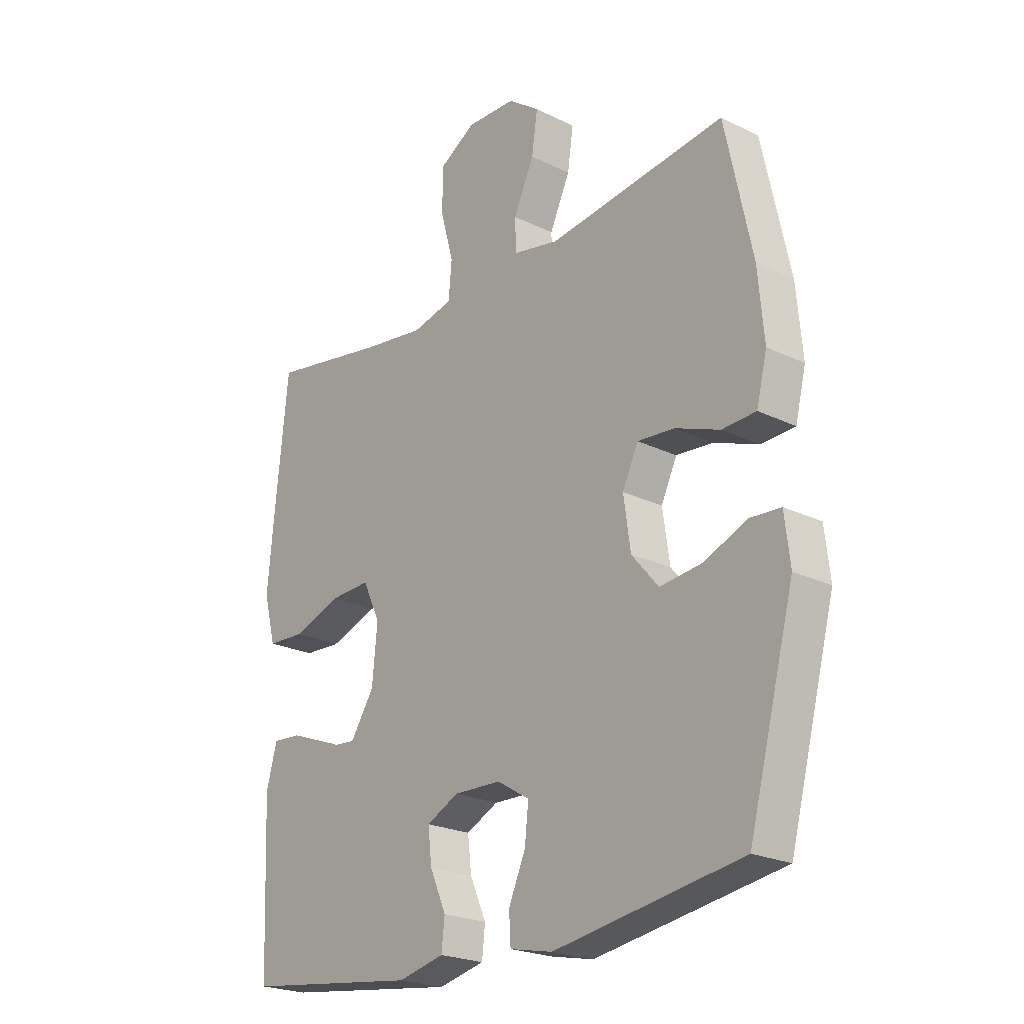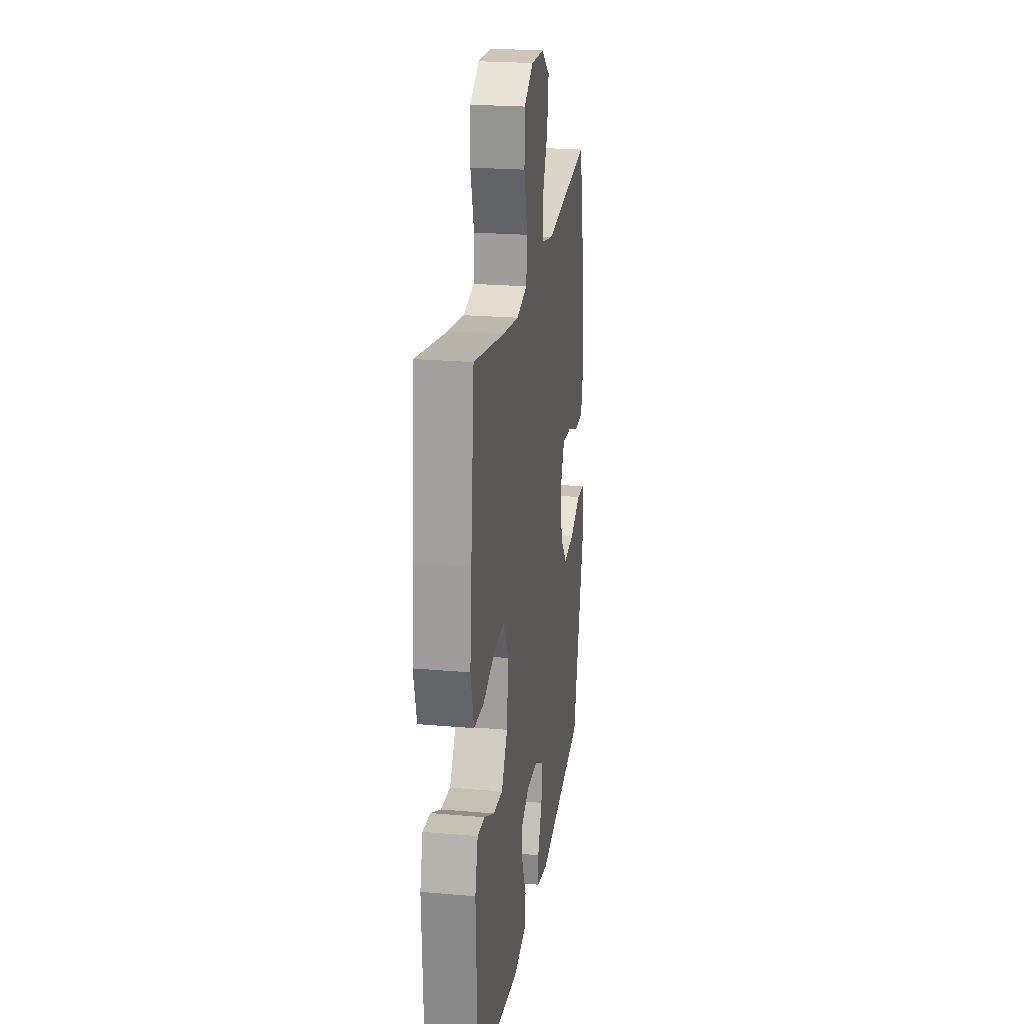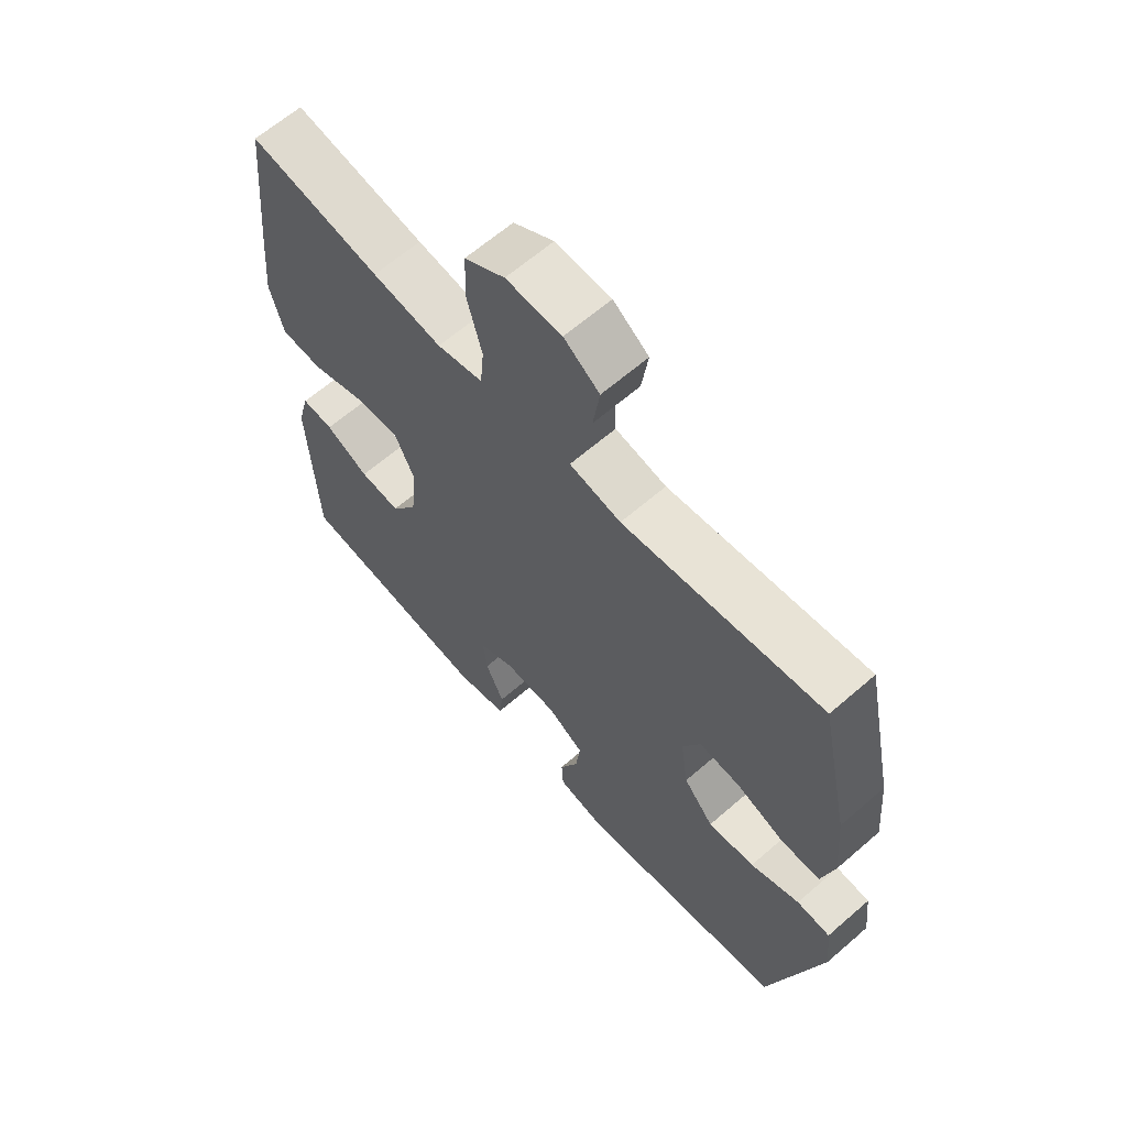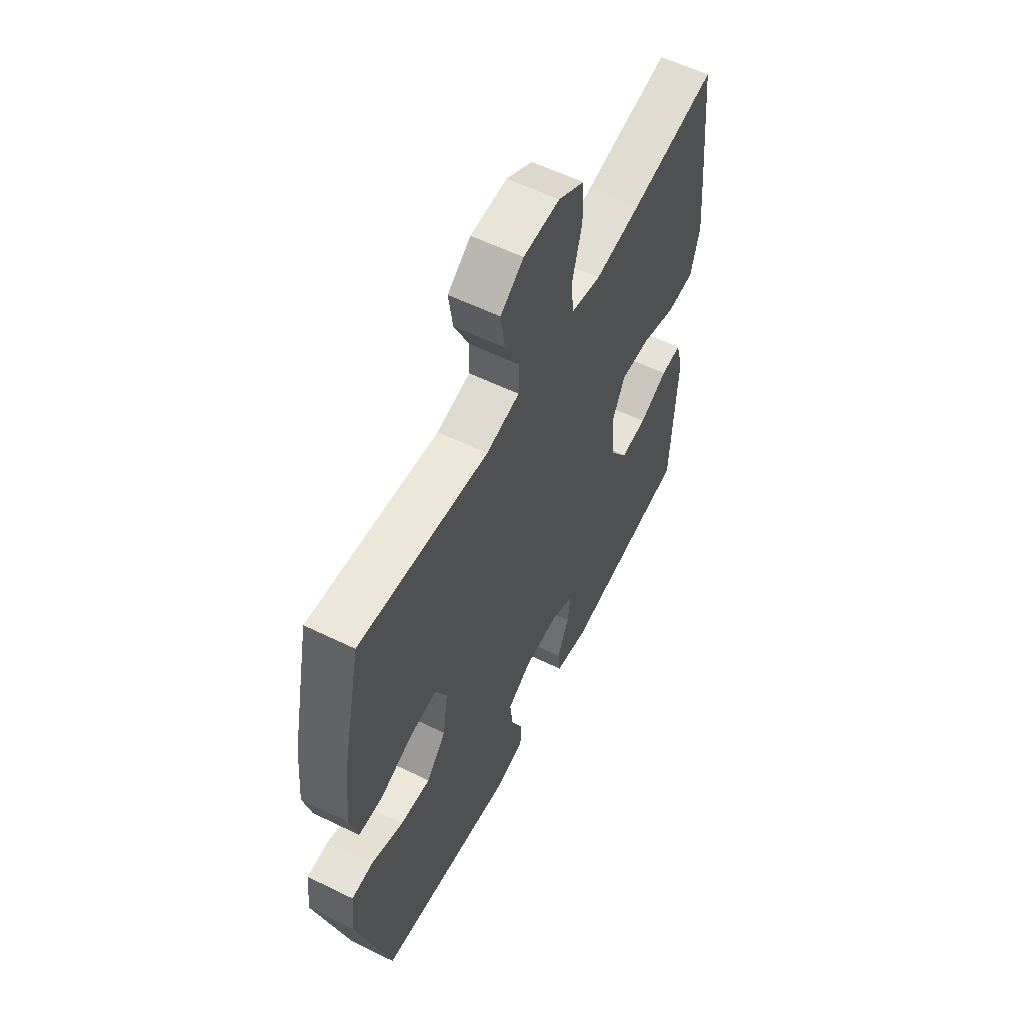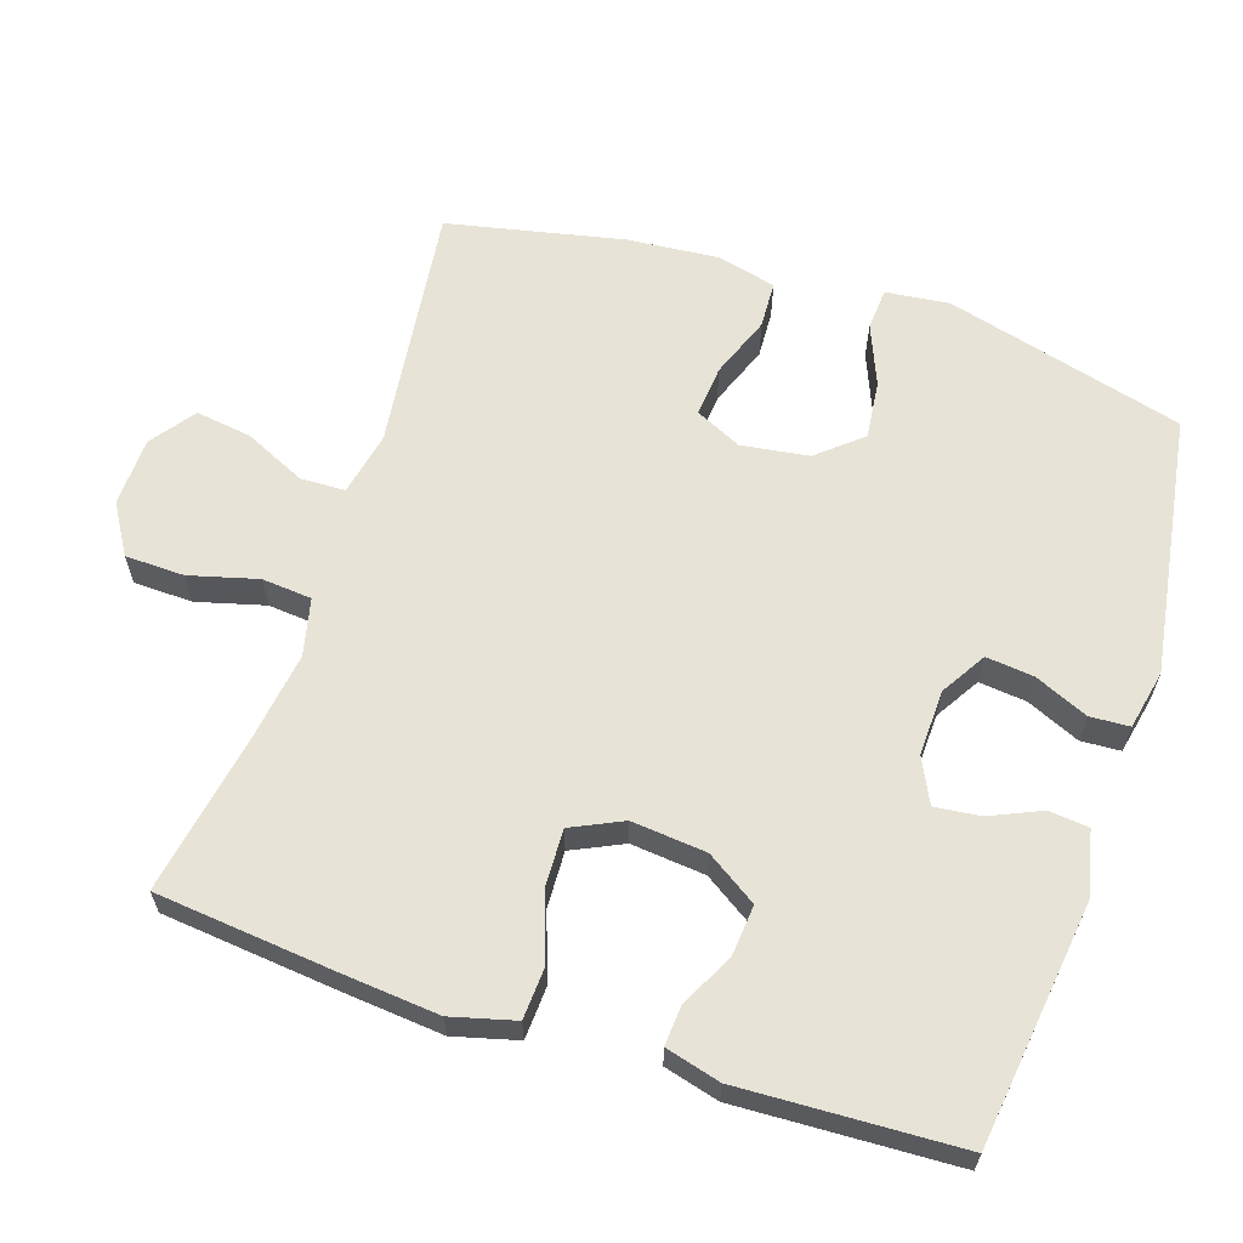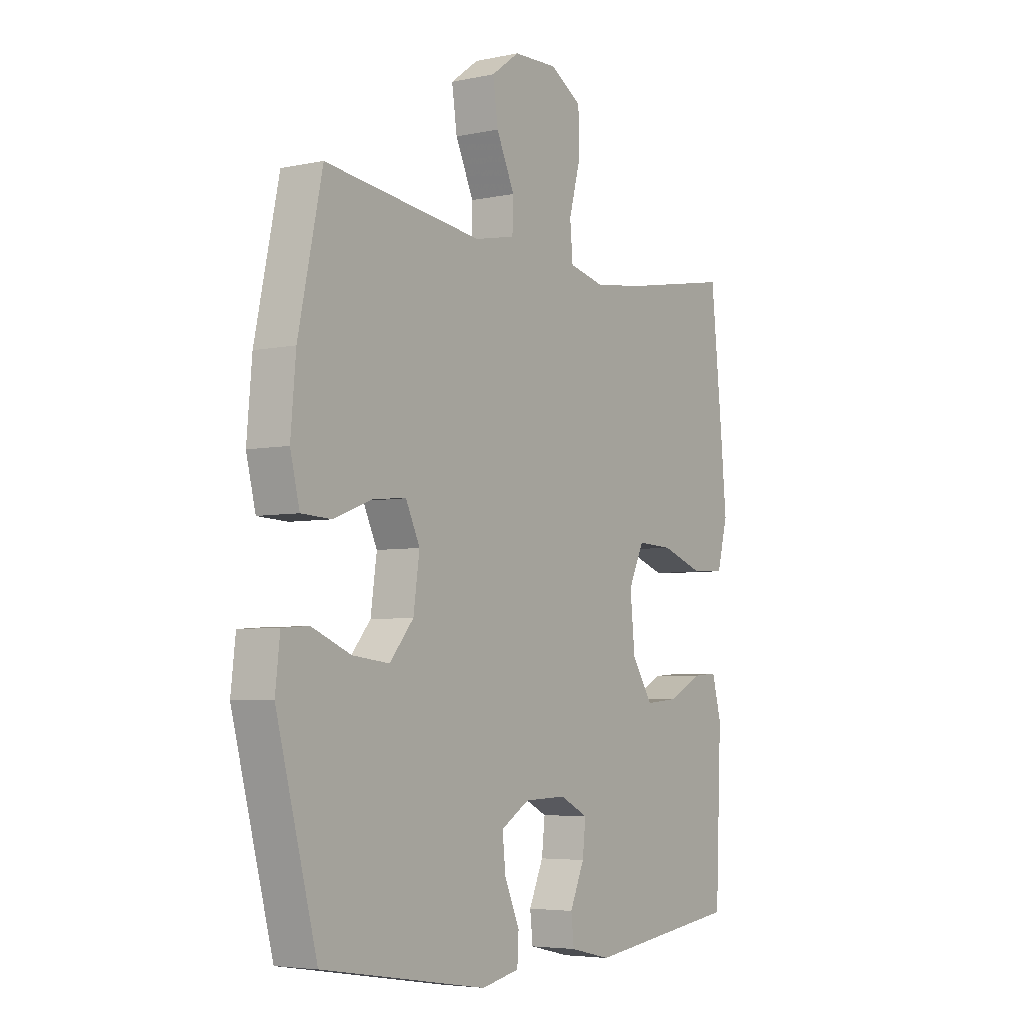
<metadata>
{"format":"obj","ext":"obj","renderer":"f3d","projection":"perspective","resolution":1024,"background":"white","views":[{"elev":-22.8,"azim":-129.9,"up":"+Z"},{"elev":22.8,"azim":98.6,"up":"+Z"},{"elev":63.8,"azim":-131.2,"up":"+Z"},{"elev":58.2,"azim":-63.2,"up":"+Z"},{"elev":62.6,"azim":108.2,"up":"+Y"},{"elev":-4.9,"azim":-56.1,"up":"+Z"}]}
</metadata>
<code>
v 0.5 0.07 -0.5
v 0.168 0.07 -0.543
v 0.08 0.07 -0.523
v 0.074 0.07 -0.469
v 0.105 0.07 -0.399
v 0.112 0.07 -0.337
v 0.051 0.07 -0.307
v -0.039 0.07 -0.31
v -0.1 0.07 -0.347
v -0.093 0.07 -0.412
v -0.061 0.07 -0.485
v -0.064 0.07 -0.539
v -0.145 0.07 -0.556
v -0.5 0.07 -0.5
v -0.587 0.07 -0.174
v -0.577 0.07 -0.087
v -0.52 0.07 -0.083
v -0.437 0.07 -0.117
v -0.358 0.07 -0.126
v -0.307 0.07 -0.066
v -0.294 0.07 0.026
v -0.324 0.07 0.089
v -0.394 0.07 0.083
v -0.478 0.07 0.051
v -0.542 0.07 0.054
v -0.562 0.07 0.135
v -0.551 0.07 0.26
v -0.5 0.07 0.5
v -0.163 0.07 0.458
v -0.076 0.07 0.476
v -0.074 0.07 0.537
v -0.113 0.07 0.621
v -0.124 0.07 0.697
v -0.064 0.07 0.741
v 0.03 0.07 0.744
v 0.098 0.07 0.703
v 0.1 0.07 0.622
v 0.075 0.07 0.529
v 0.081 0.07 0.461
v 0.159 0.07 0.443
v 0.277 0.07 0.46
v 0.5 0.07 0.5
v 0.525 0.07 0.255
v 0.537 0.07 0.123
v 0.514 0.07 0.036
v 0.443 0.07 0.032
v 0.351 0.07 0.064
v 0.274 0.07 0.067
v 0.241 0.07 -0.003
v 0.251 0.07 -0.105
v 0.296 0.07 -0.174
v 0.365 0.07 -0.168
v 0.439 0.07 -0.131
v 0.493 0.07 -0.127
v 0.513 0.07 -0.202
v 0.5 0 -0.5
v 0.168 0 -0.543
v 0.08 0 -0.523
v 0.074 0 -0.469
v 0.105 0 -0.399
v 0.112 0 -0.337
v 0.051 0 -0.307
v -0.039 0 -0.31
v -0.1 0 -0.347
v -0.093 0 -0.412
v -0.061 0 -0.485
v -0.064 0 -0.539
v -0.145 0 -0.556
v -0.5 0 -0.5
v -0.587 0 -0.174
v -0.577 0 -0.087
v -0.52 0 -0.083
v -0.437 0 -0.117
v -0.358 0 -0.126
v -0.307 0 -0.066
v -0.294 0 0.026
v -0.324 0 0.089
v -0.394 0 0.083
v -0.478 0 0.051
v -0.542 0 0.054
v -0.562 0 0.135
v -0.551 0 0.26
v -0.5 0 0.5
v -0.163 0 0.458
v -0.076 0 0.476
v -0.074 0 0.537
v -0.113 0 0.621
v -0.124 0 0.697
v -0.064 0 0.741
v 0.03 0 0.744
v 0.098 0 0.703
v 0.1 0 0.622
v 0.075 0 0.529
v 0.081 0 0.461
v 0.159 0 0.443
v 0.277 0 0.46
v 0.5 0 0.5
v 0.525 0 0.255
v 0.537 0 0.123
v 0.514 0 0.036
v 0.443 0 0.032
v 0.351 0 0.064
v 0.274 0 0.067
v 0.241 0 -0.003
v 0.251 0 -0.105
v 0.296 0 -0.174
v 0.365 0 -0.168
v 0.439 0 -0.131
v 0.493 0 -0.127
v 0.513 0 -0.202
f 3 4 5
f 2 3 5
f 1 2 5
f 55 1 5
f 54 55 5
f 53 54 5
f 52 53 5
f 51 52 5 6
f 50 51 6 7
f 49 50 7 8
f 48 49 8 9
f 45 46 47
f 44 45 47
f 43 44 47
f 42 43 47
f 41 42 47
f 40 41 47 48
f 39 40 48 9
f 36 37 38
f 35 36 38
f 34 35 38
f 33 34 38
f 32 33 38
f 31 32 38
f 38 39 9
f 31 38 9
f 30 31 9
f 27 28 29
f 26 27 29
f 25 26 29
f 24 25 29
f 23 24 29
f 22 23 29 30
f 21 22 30 9
f 16 17 18
f 15 16 18
f 14 15 18
f 13 14 18
f 12 13 18
f 11 12 18
f 10 11 18
f 10 18 19
f 20 21 9 10
f 10 19 20
f 60 59 58
f 60 58 57
f 60 57 56
f 60 56 110
f 60 110 109
f 60 109 108
f 60 108 107
f 61 60 107 106
f 62 61 106 105
f 63 62 105 104
f 64 63 104 103
f 102 101 100
f 102 100 99
f 102 99 98
f 102 98 97
f 102 97 96
f 103 102 96 95
f 64 103 95 94
f 93 92 91
f 93 91 90
f 93 90 89
f 93 89 88
f 93 88 87
f 93 87 86
f 64 94 93
f 64 93 86
f 64 86 85
f 84 83 82
f 84 82 81
f 84 81 80
f 84 80 79
f 84 79 78
f 85 84 78 77
f 64 85 77 76
f 73 72 71
f 73 71 70
f 73 70 69
f 73 69 68
f 73 68 67
f 73 67 66
f 73 66 65
f 74 73 65
f 65 64 76 75
f 75 74 65
f 1 56 57 2
f 2 57 58 3
f 3 58 59 4
f 4 59 60 5
f 5 60 61 6
f 6 61 62 7
f 7 62 63 8
f 8 63 64 9
f 9 64 65 10
f 10 65 66 11
f 11 66 67 12
f 12 67 68 13
f 13 68 69 14
f 14 69 70 15
f 15 70 71 16
f 16 71 72 17
f 17 72 73 18
f 18 73 74 19
f 19 74 75 20
f 20 75 76 21
f 21 76 77 22
f 22 77 78 23
f 23 78 79 24
f 24 79 80 25
f 25 80 81 26
f 26 81 82 27
f 27 82 83 28
f 28 83 84 29
f 29 84 85 30
f 30 85 86 31
f 31 86 87 32
f 32 87 88 33
f 33 88 89 34
f 34 89 90 35
f 35 90 91 36
f 36 91 92 37
f 37 92 93 38
f 38 93 94 39
f 39 94 95 40
f 40 95 96 41
f 41 96 97 42
f 42 97 98 43
f 43 98 99 44
f 44 99 100 45
f 45 100 101 46
f 46 101 102 47
f 47 102 103 48
f 48 103 104 49
f 49 104 105 50
f 50 105 106 51
f 51 106 107 52
f 52 107 108 53
f 53 108 109 54
f 54 109 110 55
f 55 110 56 1

</code>
